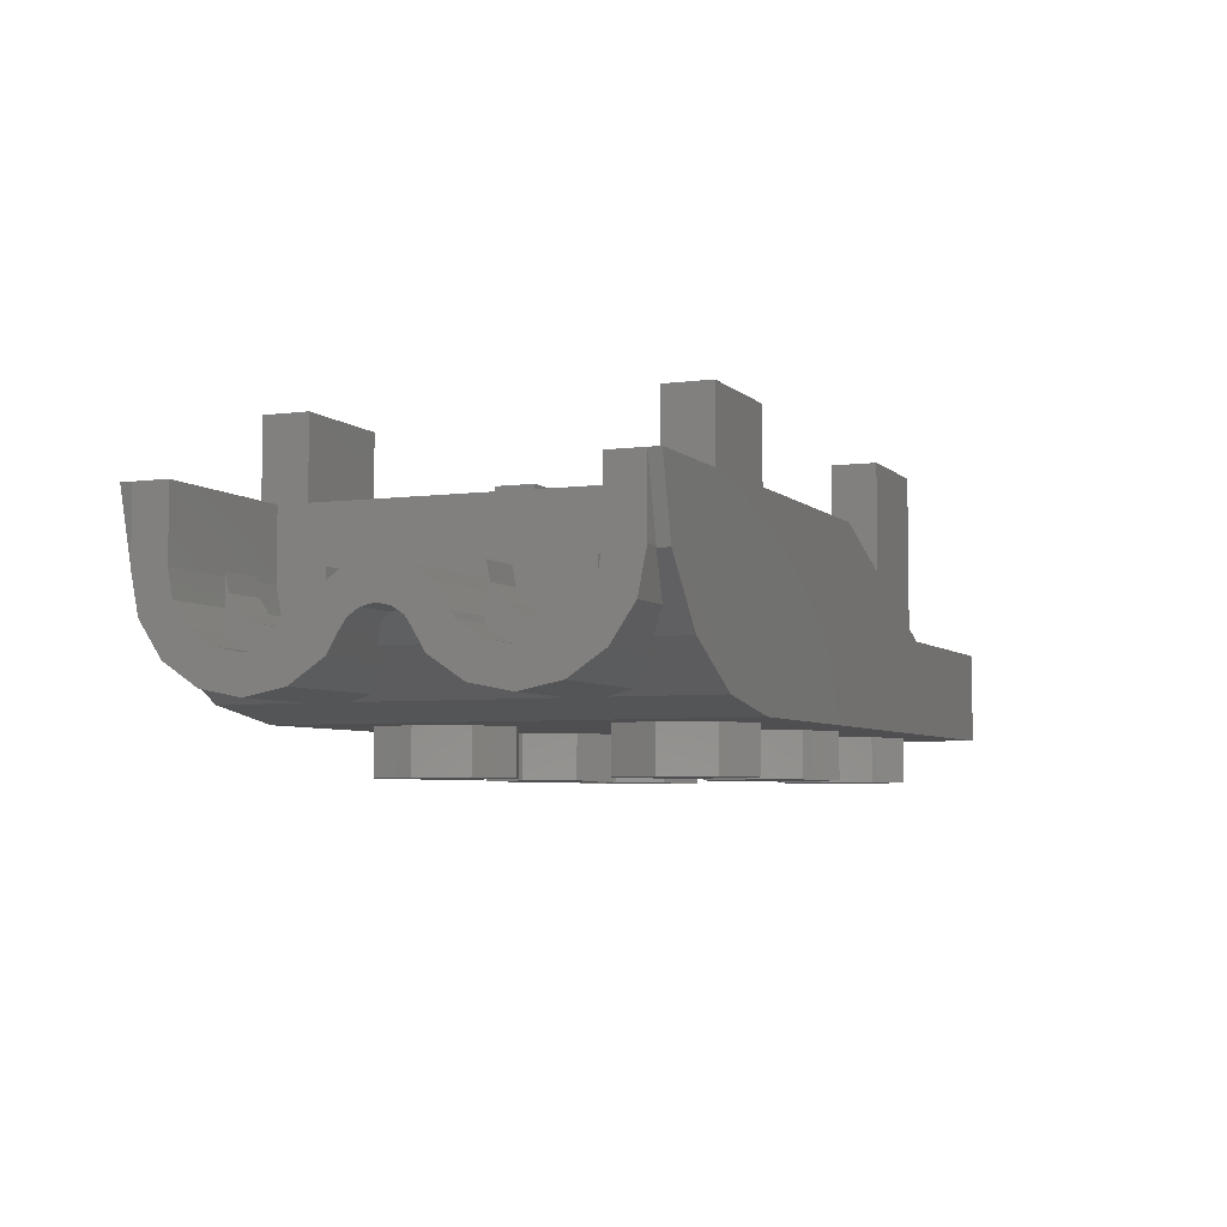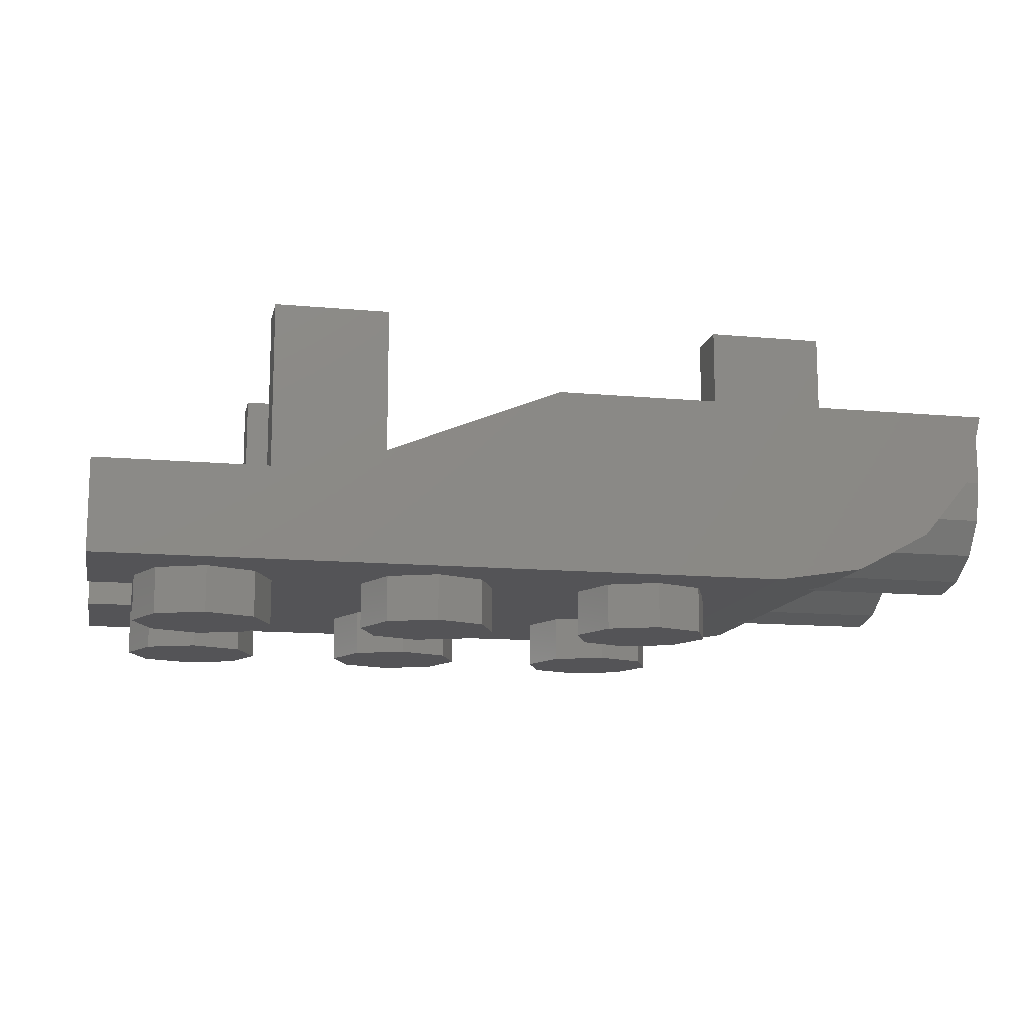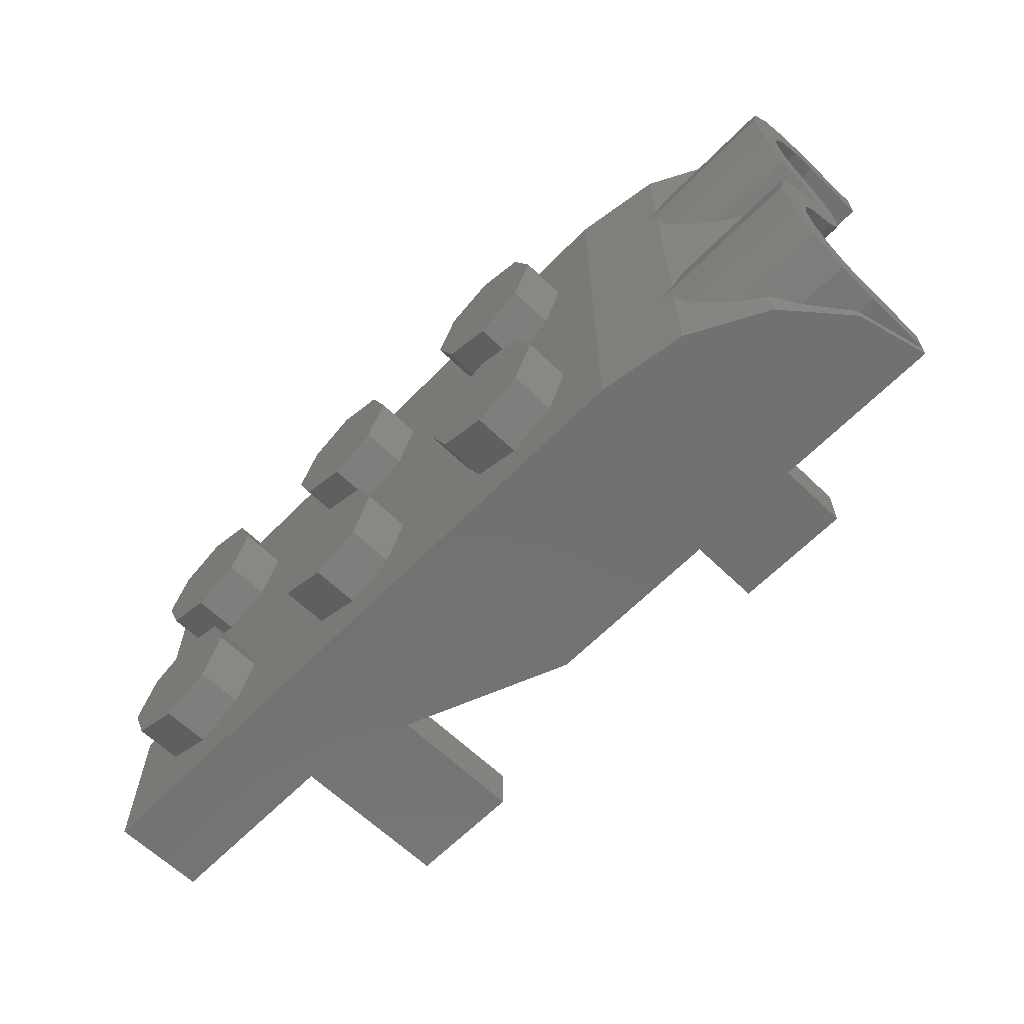
<metadata>
{"format":"stl","ext":"stl","renderer":"f3d","projection":"perspective","resolution":1024,"background":"white","views":[{"elev":-5.0,"azim":112.7,"up":"+Y"},{"elev":-12.5,"azim":-12.2,"up":"+Y"},{"elev":-63.2,"azim":45.7,"up":"+Z"}]}
</metadata>
<code>
# stl→obj: 368 verts, 500 faces
v 1.6 0.4 0.76
v 1.6 0.64 0.76
v 1.52 0.4 0.76
v 1.52 0.4 -0.76
v 1.6 0.64 -0.76
v 1.6 0.4 -0.76
v 0.8 0 0.8
v 1.106 0.04872 0.8
v 1.366 0.1875 0.8
v 1.539 0.3951 0.8
v 1.6 0.64 0.8
v 1.6 0.64 -0.8
v 1.539 0.3951 -0.8
v 0.8 0 -0.8
v 1.366 0.1875 -0.8
v 1.106 0.04872 -0.8
v 1.44 0.24 -0.4
v 1.44 0.2522 -0.3388
v 1.44 0.24 -0.24
v 1.44 0.2869 -0.2869
v 1.44 0.3388 -0.2522
v 1.44 0.4 -0.24
v 1.44 0.4 -0.56
v 1.44 0.3388 -0.5478
v 1.44 0.24 -0.56
v 1.44 0.2869 -0.5131
v 1.44 0.2522 -0.4612
v 1.28 0.24 -0.56
v 1.28 0.24 -0.4
v 1.28 0.2522 -0.4612
v 1.28 0.2869 -0.5131
v 1.28 0.3388 -0.5478
v 1.28 0.4 -0.56
v 1.28 0.24 -0.24
v 1.28 0.4 -0.24
v 1.28 0.3388 -0.2522
v 1.28 0.2869 -0.2869
v 1.28 0.2522 -0.3388
v 1.44 0.24 0.56
v 1.44 0.24 0.4
v 1.44 0.2522 0.4612
v 1.44 0.2869 0.5131
v 1.44 0.3388 0.5478
v 1.44 0.4 0.56
v 1.44 0.24 0.24
v 1.44 0.4 0.24
v 1.44 0.3388 0.2522
v 1.44 0.2869 0.2869
v 1.44 0.2522 0.3388
v 1.28 0.24 0.4
v 1.28 0.2522 0.3388
v 1.28 0.24 0.24
v 1.28 0.2869 0.2869
v 1.28 0.3388 0.2522
v 1.28 0.4 0.24
v 1.28 0.4 0.56
v 1.28 0.3388 0.5478
v 1.28 0.24 0.56
v 1.28 0.2869 0.5131
v 1.28 0.2522 0.4612
v -0.8 0.32 0.8
v -1.6 0.32 0.8
v -1.6 0 0.8
v 0 0.64 0.8
v 0.6 0.12 0.72
v -1.36 0.12 0.72
v -1.36 0.32 0.72
v -0.8 0.32 0.72
v 0 0.64 0.72
v 0.6 0.64 0.72
v 1 0.64 0.72
v 1.6 0.64 0.64
v 1 0.64 0.64
v -0.8 0.32 -0.8
v -1.6 0.32 -0.8
v -1.36 0.32 -0.72
v -0.8 0.32 -0.72
v 1.6 0.1455 0.1455
v 1.04 0.1455 0.1455
v 1.32 0.2059 0.1109
v 1.6 0.2059 0.1109
v 1.6 0.3817 0.09184
v 1.6 0.2709 0.04592
v 1.6 0.28 0
v 1.6 0.4 0
v 1.6 0.3297 0.1697
v 1.6 0.2448 0.08484
v 1.6 0.2518 0.2217
v 1.6 0.2303 0.2303
v -1.6 0 -0.8
v 0 0.64 -0.8
v -1.36 0.12 -0.72
v 0.6 0.12 -0.72
v 0.6 0.64 -0.72
v 0 0.64 -0.72
v 1 0.64 -0.72
v 1 0.64 -0.64
v 1.6 0.64 -0.64
v 1.6 0.2059 -0.1109
v 1.32 0.2059 -0.1109
v 1.04 0.1455 -0.1455
v 1.6 0.1455 -0.1455
v 1.6 0.2709 -0.04592
v 1.6 0.3817 -0.09184
v 1.6 0.2448 -0.08484
v 1.6 0.3297 -0.1697
v 1.6 0.2518 -0.2217
v 1.6 0.2303 -0.2303
v 1.44 0.16 -0.56
v 1.44 0.16 -0.24
v 1.28 0.16 -0.24
v 1.28 0.16 -0.56
v 1.44 0.16 0.24
v 1.44 0.16 0.56
v 1.28 0.16 0.56
v 1.28 0.16 0.24
v 0.16 -0.16 -0.4
v 0.16 0 -0.4
v 0.2303 0 -0.5697
v 0.2303 -0.16 -0.5697
v 0.4 0 -0.64
v 0.4 -0.16 -0.64
v 0.5697 0 -0.5697
v 0.5697 -0.16 -0.5697
v 0.64 0 -0.4
v 0.64 -0.16 -0.4
v 0.5697 0 -0.2303
v 0.5697 -0.16 -0.2303
v 0.4 0 -0.16
v 0.4 -0.16 -0.16
v 0.2303 0 -0.2303
v 0.2303 -0.16 -0.2303
v 0.16 -0.16 0.4
v 0.16 0 0.4
v 0.2303 0 0.2303
v 0.2303 -0.16 0.2303
v 0.4 0 0.16
v 0.4 -0.16 0.16
v 0.5697 0 0.2303
v 0.5697 -0.16 0.2303
v 0.64 0 0.4
v 0.64 -0.16 0.4
v 0.5697 0 0.5697
v 0.5697 -0.16 0.5697
v 0.4 0 0.64
v 0.4 -0.16 0.64
v 0.2303 0 0.5697
v 0.2303 -0.16 0.5697
v -0.64 -0.16 0.4
v -0.64 0 0.4
v -0.5697 0 0.2303
v -0.5697 -0.16 0.2303
v -0.4 0 0.16
v -0.4 -0.16 0.16
v -0.2303 0 0.2303
v -0.2303 -0.16 0.2303
v -0.16 0 0.4
v -0.16 -0.16 0.4
v -0.2303 0 0.5697
v -0.2303 -0.16 0.5697
v -0.4 0 0.64
v -0.4 -0.16 0.64
v -0.5697 0 0.5697
v -0.5697 -0.16 0.5697
v -1.44 -0.16 0.4
v -1.44 0 0.4
v -1.37 0 0.2303
v -1.37 -0.16 0.2303
v -1.2 0 0.16
v -1.2 -0.16 0.16
v -1.03 0 0.2303
v -1.03 -0.16 0.2303
v -0.96 0 0.4
v -0.96 -0.16 0.4
v -1.03 0 0.5697
v -1.03 -0.16 0.5697
v -1.2 0 0.64
v -1.2 -0.16 0.64
v -1.37 0 0.5697
v -1.37 -0.16 0.5697
v -0.64 -0.16 -0.4
v -0.64 0 -0.4
v -0.5697 0 -0.5697
v -0.5697 -0.16 -0.5697
v -0.4 0 -0.64
v -0.4 -0.16 -0.64
v -0.2303 0 -0.5697
v -0.2303 -0.16 -0.5697
v -0.16 0 -0.4
v -0.16 -0.16 -0.4
v -0.2303 0 -0.2303
v -0.2303 -0.16 -0.2303
v -0.4 0 -0.16
v -0.4 -0.16 -0.16
v -0.5697 0 -0.2303
v -0.5697 -0.16 -0.2303
v -1.44 -0.16 -0.4
v -1.44 0 -0.4
v -1.37 0 -0.5697
v -1.37 -0.16 -0.5697
v -1.2 0 -0.64
v -1.2 -0.16 -0.64
v -1.03 0 -0.5697
v -1.03 -0.16 -0.5697
v -0.96 0 -0.4
v -0.96 -0.16 -0.4
v -1.03 0 -0.2303
v -1.03 -0.16 -0.2303
v -1.2 0 -0.16
v -1.2 -0.16 -0.16
v -1.37 0 -0.2303
v -1.37 -0.16 -0.2303
v 1.6 0.4 0.64
v 1.04 0.4 0.64
v 1.04 0.64 0.64
v 0.6 0.92 0.56
v 0.6 0.92 0.72
v 1 0.92 0.72
v 1 0.92 0.56
v 0.6 0.12 0.56
v 1 0.12 0.56
v 1 0.12 0.72
v 1.04 0.64 -0.64
v 1 0.12 -0.64
v 1 0.12 0.64
v 1.04 0.12 0.64
v 1.04 0.12 -0.64
v -1 0.92 0.56
v -1 0.92 0.72
v -0.6 0.92 0.72
v -0.6 0.92 0.56
v -1 0.12 0.56
v -1 0.12 0.72
v -0.6 0.12 0.56
v -0.6 0.12 0.72
v 0.6 0.92 -0.72
v 0.6 0.92 -0.56
v 1 0.92 -0.56
v 1 0.92 -0.72
v 0.6 0.12 -0.56
v 1 0.12 -0.72
v 1 0.12 -0.56
v -1 0.92 -0.72
v -1 0.92 -0.56
v -0.6 0.92 -0.56
v -0.6 0.92 -0.72
v -1 0.12 -0.72
v -1 0.12 -0.56
v -0.6 0.12 -0.72
v -0.6 0.12 -0.56
v 0.8 0 0.756
v 1.106 0.04872 0.756
v 1.366 0.1875 0.756
v 1.539 0.3951 0.756
v 1.6 0.64 0.756
v 0.8 0 0.76
v 0.8 0 0
v 1.106 0.04872 0
v 1.106 0.04872 0.76
v 1.04 0.2303 0.2303
v 1.04 0.1783 0.3082
v 1.6 0.1783 0.3082
v 1.04 0.16 0.4
v 1.6 0.16 0.4
v 1.04 0.1783 0.4918
v 1.6 0.1783 0.4918
v 1.04 0.2303 0.5697
v 1.6 0.2303 0.5697
v 1.04 0.3082 0.6217
v 1.6 0.3082 0.6217
v 1.6 0.2622 0.7326
v 1.6 0.1454 0.6546
v 1.6 0.0674 0.5378
v 1.6 0.04 0.4
v 1.6 0.0674 0.2622
v 1.6 0.1454 0.1454
v 1.04 0.2518 0.2217
v 1.04 0.4 0
v 1.04 0.3817 0.09184
v 1.04 0.3297 0.1697
v 1.36 0.2059 0.1109
v 1.36 0.2449 0.08485
v 1.6 0.2449 0.08485
v 1.36 0.2709 0.04592
v 1.36 0.28 0
v 1.04 0.4 0.76
v 1.04 0.2622 0.7326
v 1.04 0.1454 0.6546
v 1.04 0.0674 0.5378
v 1.04 0.04 0.4
v 1.04 0.0674 0.2622
v 1.04 0.1454 0.1454
v 1.04 0.4 -0.64
v 1.6 0.4 -0.64
v 1.6 0.64 -0.756
v 1.539 0.3951 -0.756
v 1.366 0.1875 -0.756
v 1.106 0.04872 -0.756
v 0.8 0 -0.756
v 1.106 0.04872 -0.76
v 0.8 0 -0.76
v 1.04 0.3082 -0.6217
v 1.6 0.3082 -0.6217
v 1.04 0.2303 -0.5697
v 1.6 0.2303 -0.5697
v 1.04 0.1783 -0.4918
v 1.6 0.1783 -0.4918
v 1.04 0.16 -0.4
v 1.6 0.16 -0.4
v 1.04 0.1783 -0.3082
v 1.6 0.1783 -0.3082
v 1.04 0.2303 -0.2303
v 1.6 0.1454 -0.1454
v 1.6 0.0674 -0.2622
v 1.6 0.04 -0.4
v 1.6 0.0674 -0.5378
v 1.6 0.1454 -0.6546
v 1.6 0.2622 -0.7326
v 1.04 0.2518 -0.2217
v 1.04 0.3297 -0.1697
v 1.04 0.3817 -0.09184
v 1.36 0.2709 -0.04592
v 1.36 0.2449 -0.08485
v 1.6 0.2449 -0.08485
v 1.36 0.2059 -0.1109
v 1.04 0.1454 -0.1454
v 1.04 0.0674 -0.2622
v 1.04 0.04 -0.4
v 1.04 0.0674 -0.5378
v 1.04 0.1454 -0.6546
v 1.04 0.2622 -0.7326
v 1.04 0.4 -0.76
v 1.28 0.2 -0.24
v 1.44 0.2 -0.24
v 1.44 0.2 -0.56
v 1.28 0.2 -0.56
v 1.44 0.2 0.24
v 1.28 0.2 0.24
v 1.28 0.2 0.56
v 1.44 0.2 0.56
v -1.44 0 0.24
v -1.6 0 0.24
v -1.6 0.32 0.24
v -1.44 0.32 0.24
v -1.44 0.32 -0.24
v -1.6 0.32 -0.24
v -1.6 0 -0.24
v -1.44 0 -0.24
v 1.539 0.3951 0.76
v 1.366 0.1875 0.6687
v 1.366 0.1875 0.76
v 1.106 0.04872 0.4085
v 1.539 0.3951 0
v 1.366 0.1875 0
v 1.366 0.1875 0.1248
v 1.106 0.04872 0.4803
v 1.539 0.3951 -0.76
v 1.366 0.1875 -0.76
v 1.366 0.1875 -0.6687
v 1.106 0.04872 -0.4085
v 1.366 0.1875 -0.1248
v 1.106 0.04872 -0.4803
v 0.4 -0.16 -0.4
v 0.4 -0.16 0.4
v -0.4 -0.16 0.4
v -1.2 -0.16 0.4
v -0.4 -0.16 -0.4
v -1.2 -0.16 -0.4
f 1 2 3
f 4 5 6
f 7 8 9
f 7 9 10
f 7 10 11
f 12 13 14
f 13 15 14
f 15 16 14
f 17 18 19
f 18 20 19
f 20 21 19
f 21 22 19
f 23 24 25
f 24 26 25
f 26 27 25
f 27 17 25
f 28 29 30
f 28 30 31
f 28 31 32
f 28 32 33
f 34 35 36
f 34 36 37
f 34 37 38
f 34 38 29
f 39 40 41
f 39 41 42
f 39 42 43
f 39 43 44
f 45 46 47
f 45 47 48
f 45 48 49
f 45 49 40
f 50 51 52
f 51 53 52
f 53 54 52
f 54 55 52
f 56 57 58
f 57 59 58
f 59 60 58
f 60 50 58
f 61 62 63
f 61 63 7
f 7 11 64
f 7 64 61
f 65 66 67
f 65 67 68
f 68 69 70
f 68 70 65
f 68 67 62
f 68 62 61
f 71 69 64
f 71 64 11
f 11 72 73
f 11 73 71
f 74 75 76
f 74 76 77
f 78 79 80
f 78 80 81
f 82 83 84
f 82 84 85
f 86 87 83
f 86 83 82
f 88 81 87
f 88 87 86
f 89 78 81
f 89 81 88
f 14 90 75
f 14 75 74
f 74 91 12
f 74 12 14
f 77 76 92
f 77 92 93
f 93 94 95
f 93 95 77
f 12 91 95
f 12 95 96
f 96 97 98
f 96 98 12
f 99 100 101
f 99 101 102
f 85 84 103
f 85 103 104
f 104 103 105
f 104 105 106
f 106 105 99
f 106 99 107
f 107 99 102
f 107 102 108
f 109 25 19
f 109 19 110
f 111 34 28
f 111 28 112
f 113 45 39
f 113 39 114
f 115 58 52
f 115 52 116
f 117 118 119
f 117 119 120
f 120 119 121
f 120 121 122
f 122 121 123
f 122 123 124
f 124 123 125
f 124 125 126
f 126 125 127
f 126 127 128
f 128 127 129
f 128 129 130
f 130 129 131
f 130 131 132
f 132 131 118
f 132 118 117
f 133 134 135
f 133 135 136
f 136 135 137
f 136 137 138
f 138 137 139
f 138 139 140
f 140 139 141
f 140 141 142
f 142 141 143
f 142 143 144
f 144 143 145
f 144 145 146
f 146 145 147
f 146 147 148
f 148 147 134
f 148 134 133
f 149 150 151
f 149 151 152
f 152 151 153
f 152 153 154
f 154 153 155
f 154 155 156
f 156 155 157
f 156 157 158
f 158 157 159
f 158 159 160
f 160 159 161
f 160 161 162
f 162 161 163
f 162 163 164
f 164 163 150
f 164 150 149
f 165 166 167
f 165 167 168
f 168 167 169
f 168 169 170
f 170 169 171
f 170 171 172
f 172 171 173
f 172 173 174
f 174 173 175
f 174 175 176
f 176 175 177
f 176 177 178
f 178 177 179
f 178 179 180
f 180 179 166
f 180 166 165
f 181 182 183
f 181 183 184
f 184 183 185
f 184 185 186
f 186 185 187
f 186 187 188
f 188 187 189
f 188 189 190
f 190 189 191
f 190 191 192
f 192 191 193
f 192 193 194
f 194 193 195
f 194 195 196
f 196 195 182
f 196 182 181
f 197 198 199
f 197 199 200
f 200 199 201
f 200 201 202
f 202 201 203
f 202 203 204
f 204 203 205
f 204 205 206
f 206 205 207
f 206 207 208
f 208 207 209
f 208 209 210
f 210 209 211
f 210 211 212
f 212 211 198
f 212 198 197
f 68 61 64
f 68 64 69
f 72 213 214
f 72 214 215
f 216 217 218
f 216 218 219
f 216 220 65
f 216 65 217
f 219 221 220
f 219 220 216
f 218 222 221
f 218 221 219
f 217 65 222
f 217 222 218
f 73 215 223
f 73 223 97
f 73 97 224
f 73 224 225
f 223 215 226
f 223 226 227
f 228 229 230
f 228 230 231
f 228 232 233
f 228 233 229
f 231 234 232
f 231 232 228
f 230 235 234
f 230 234 231
f 229 233 235
f 229 235 230
f 236 237 238
f 236 238 239
f 236 93 240
f 236 240 237
f 239 241 93
f 239 93 236
f 238 242 241
f 238 241 239
f 237 240 242
f 237 242 238
f 243 244 245
f 243 245 246
f 243 247 248
f 243 248 244
f 246 249 247
f 246 247 243
f 245 250 249
f 245 249 246
f 244 248 250
f 244 250 245
f 7 251 252
f 7 252 8
f 8 252 253
f 8 253 9
f 9 253 254
f 9 254 10
f 10 254 255
f 10 255 11
f 256 257 258
f 256 258 259
f 89 260 261
f 89 261 262
f 262 261 263
f 262 263 264
f 264 263 265
f 264 265 266
f 266 265 267
f 266 267 268
f 268 267 269
f 268 269 270
f 270 269 214
f 270 214 213
f 213 1 271
f 213 271 270
f 270 271 272
f 270 272 268
f 268 272 273
f 268 273 266
f 266 273 274
f 266 274 264
f 264 274 275
f 264 275 262
f 262 275 276
f 262 276 89
f 88 277 260
f 88 260 89
f 85 278 279
f 85 279 82
f 82 279 280
f 82 280 86
f 86 280 277
f 86 277 88
f 81 281 282
f 81 282 283
f 283 282 284
f 283 284 83
f 83 284 285
f 83 285 84
f 1 286 287
f 1 287 271
f 271 287 288
f 271 288 272
f 272 288 289
f 272 289 273
f 273 289 290
f 273 290 274
f 274 290 291
f 274 291 275
f 275 291 292
f 275 292 276
f 213 72 2
f 213 2 1
f 74 77 95
f 74 95 91
f 223 293 294
f 223 294 98
f 12 295 296
f 12 296 13
f 13 296 297
f 13 297 15
f 15 297 298
f 15 298 16
f 16 298 299
f 16 299 14
f 300 258 257
f 300 257 301
f 294 293 302
f 294 302 303
f 303 302 304
f 303 304 305
f 305 304 306
f 305 306 307
f 307 306 308
f 307 308 309
f 309 308 310
f 309 310 311
f 311 310 312
f 311 312 108
f 108 313 314
f 108 314 311
f 311 314 315
f 311 315 309
f 309 315 316
f 309 316 307
f 307 316 317
f 307 317 305
f 305 317 318
f 305 318 303
f 303 318 6
f 303 6 294
f 108 312 319
f 108 319 107
f 107 319 320
f 107 320 106
f 106 320 321
f 106 321 104
f 104 321 278
f 104 278 85
f 84 285 322
f 84 322 103
f 103 322 323
f 103 323 324
f 324 323 325
f 324 325 99
f 313 326 327
f 313 327 314
f 314 327 328
f 314 328 315
f 315 328 329
f 315 329 316
f 316 329 330
f 316 330 317
f 317 330 331
f 317 331 318
f 318 331 332
f 318 332 6
f 98 294 6
f 98 6 5
f 35 22 21
f 35 21 36
f 36 21 20
f 36 20 37
f 37 20 18
f 37 18 38
f 38 18 17
f 38 17 29
f 29 17 27
f 29 27 30
f 30 27 26
f 30 26 31
f 31 26 24
f 31 24 32
f 32 24 23
f 32 23 33
f 35 333 334
f 35 334 22
f 23 335 336
f 23 336 33
f 56 44 43
f 56 43 57
f 57 43 42
f 57 42 59
f 59 42 41
f 59 41 60
f 60 41 40
f 60 40 50
f 50 40 49
f 50 49 51
f 51 49 48
f 51 48 53
f 53 48 47
f 53 47 54
f 54 47 46
f 54 46 55
f 46 337 338
f 46 338 55
f 56 339 340
f 56 340 44
f 76 67 66
f 76 66 92
f 66 222 241
f 66 241 92
f 341 342 343
f 341 343 344
f 345 346 347
f 345 347 348
f 344 345 348
f 344 348 341
f 62 343 342
f 62 342 63
f 90 347 346
f 90 346 75
f 343 62 67
f 343 67 344
f 345 76 75
f 345 75 346
f 344 67 76
f 344 76 345
f 342 341 7
f 342 7 63
f 90 14 348
f 90 348 347
f 341 348 14
f 341 14 7
f 349 349 350
f 349 350 351
f 350 351 352
f 351 352 259
f 353 353 354
f 353 354 355
f 354 355 258
f 355 258 356
f 357 357 358
f 357 358 359
f 358 359 300
f 359 300 360
f 353 353 361
f 353 361 354
f 361 354 362
f 354 362 258
f 363 117 120
f 363 120 122
f 363 122 124
f 363 124 126
f 363 126 128
f 363 128 130
f 363 130 132
f 363 132 117
f 364 133 136
f 364 136 138
f 364 138 140
f 364 140 142
f 364 142 144
f 364 144 146
f 364 146 148
f 364 148 133
f 365 149 152
f 365 152 154
f 365 154 156
f 365 156 158
f 365 158 160
f 365 160 162
f 365 162 164
f 365 164 149
f 366 165 168
f 366 168 170
f 366 170 172
f 366 172 174
f 366 174 176
f 366 176 178
f 366 178 180
f 366 180 165
f 367 181 184
f 367 184 186
f 367 186 188
f 367 188 190
f 367 190 192
f 367 192 194
f 367 194 196
f 367 196 181
f 368 197 200
f 368 200 202
f 368 202 204
f 368 204 206
f 368 206 208
f 368 208 210
f 368 210 212
f 368 212 197

</code>
